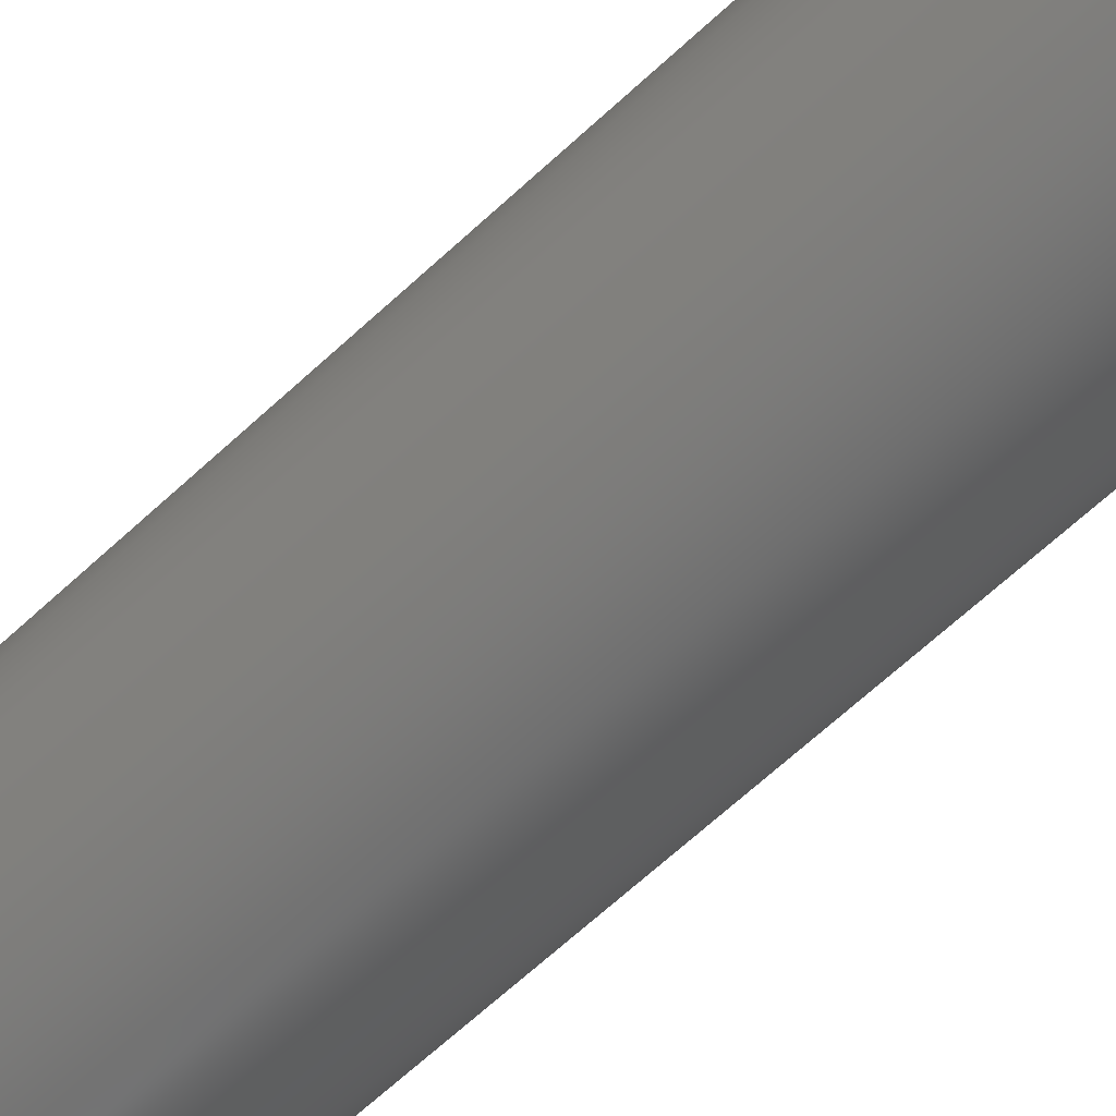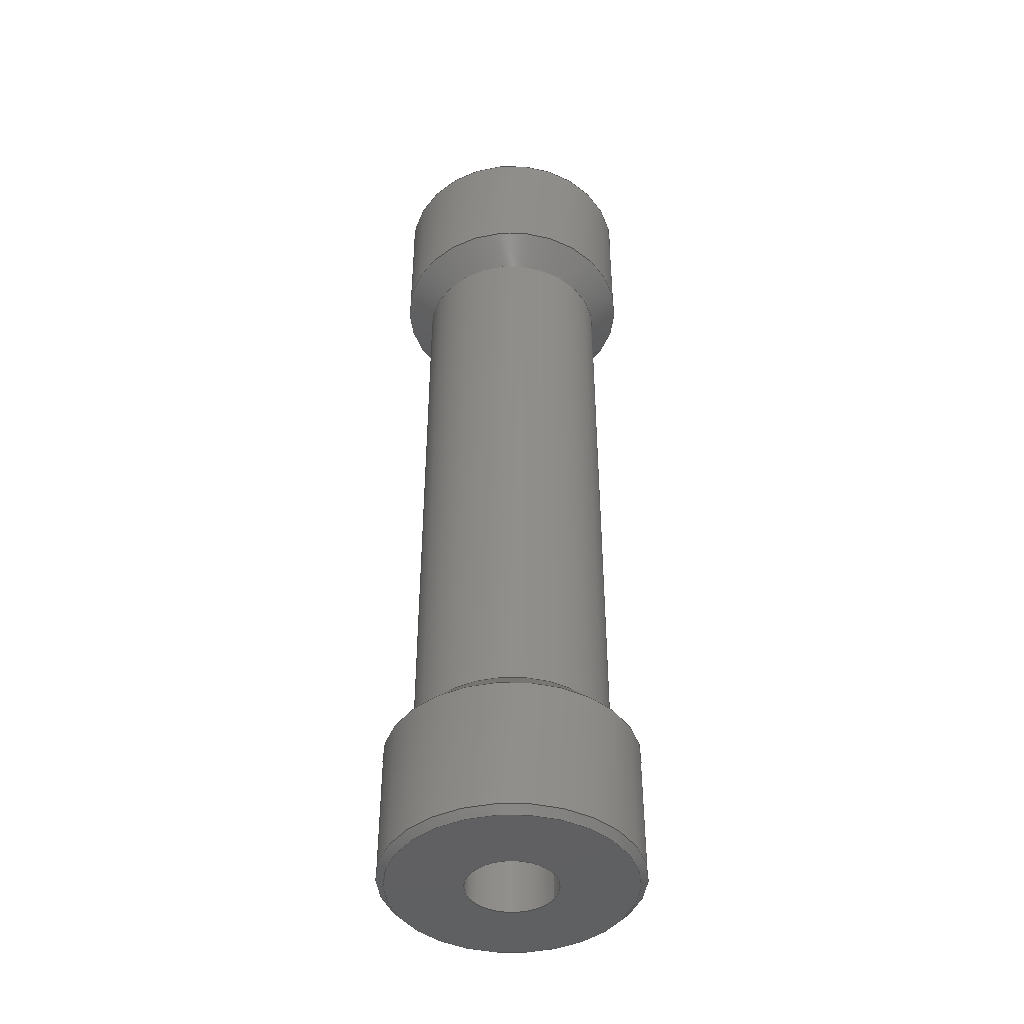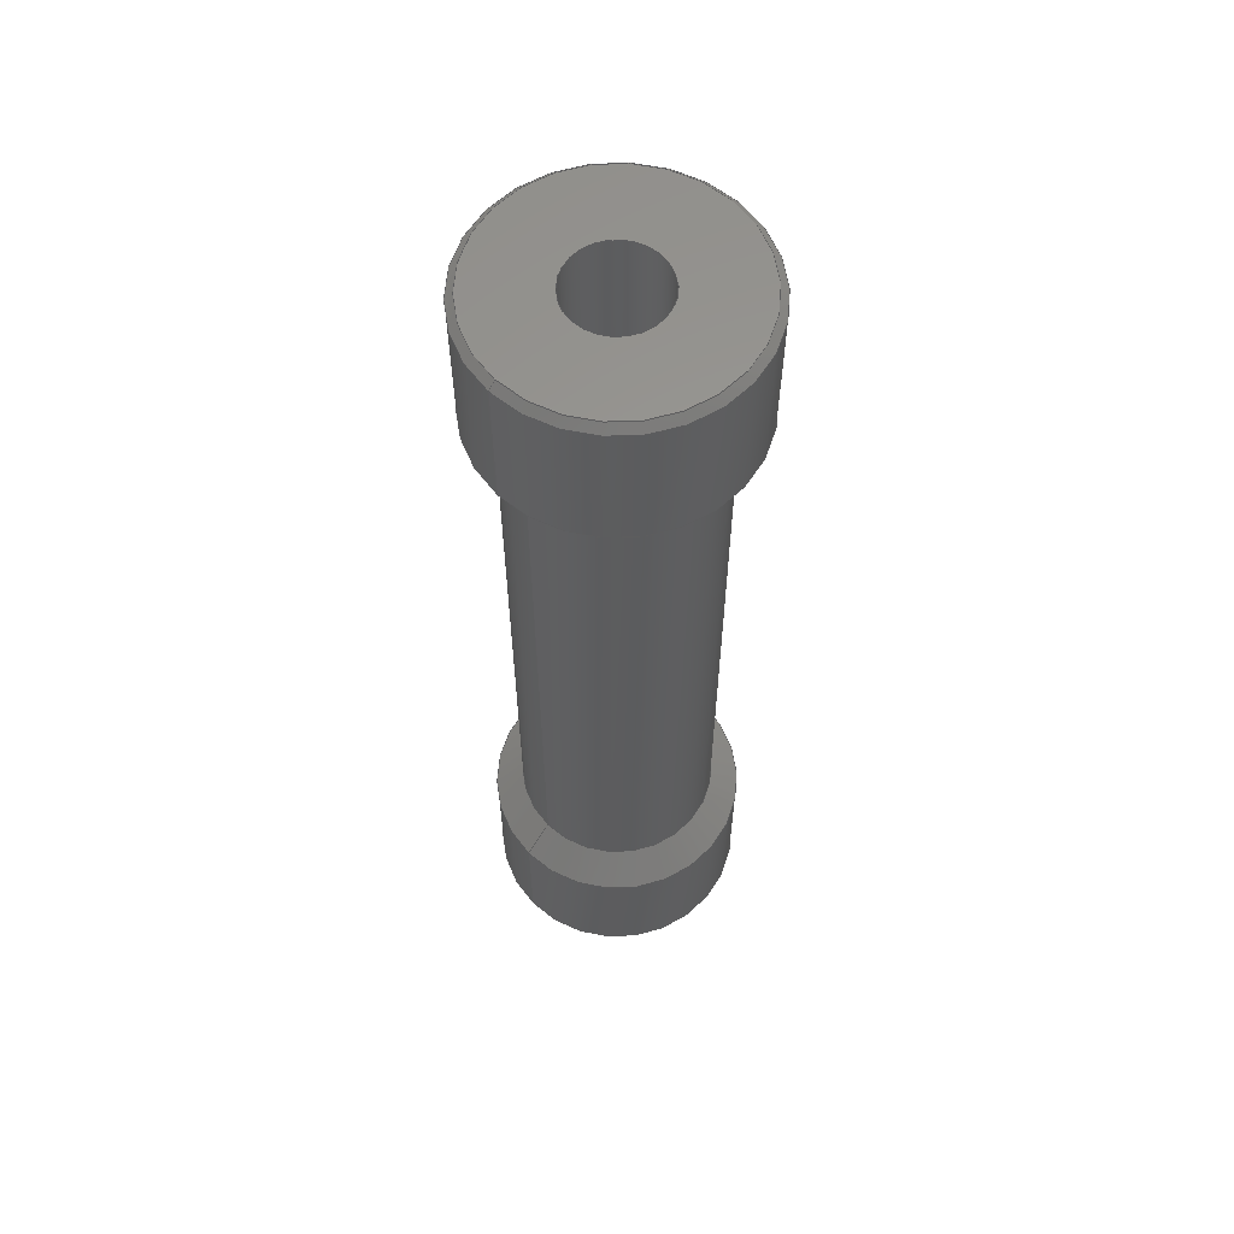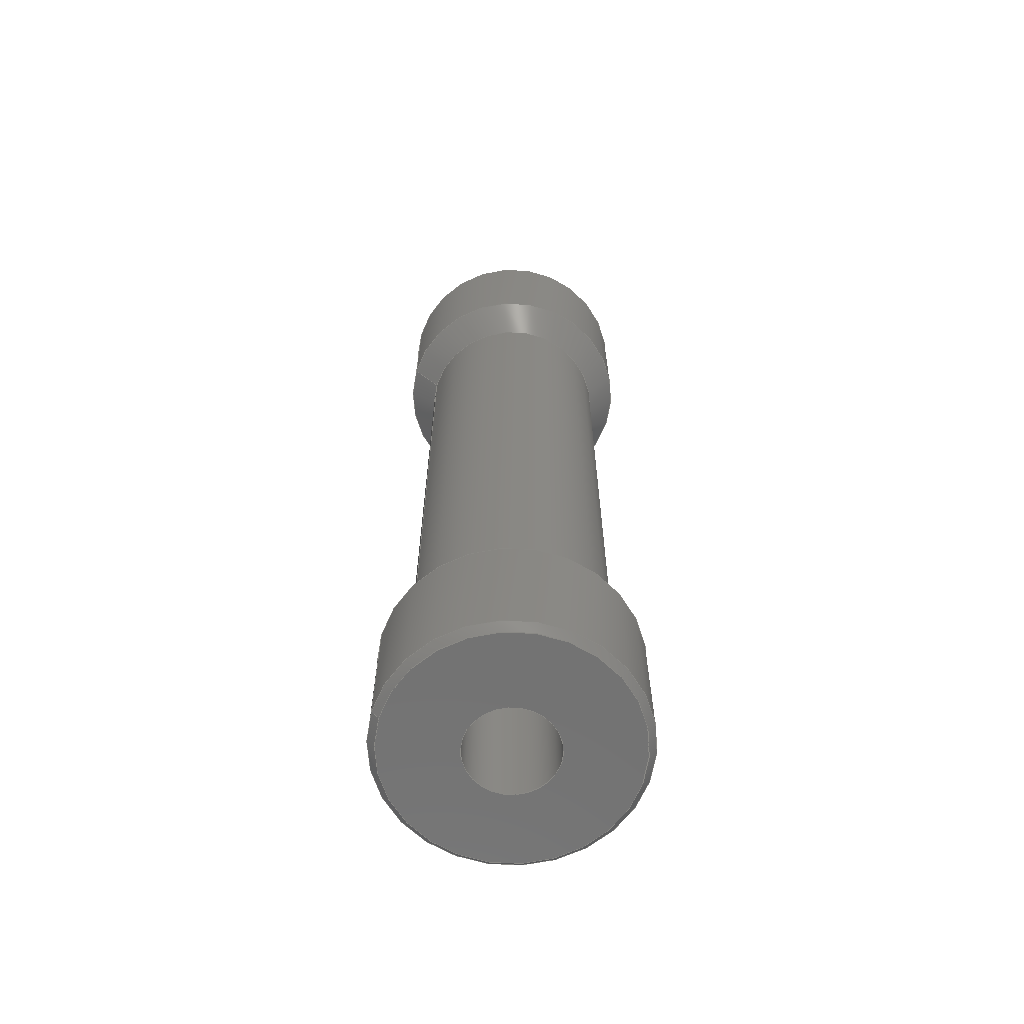
<metadata>
{"format":"step","ext":"step","renderer":"f3d","projection":"perspective","resolution":1024,"background":"white","views":[{"elev":-64.5,"azim":133.3,"up":"+Z"},{"elev":-43.4,"azim":151.9,"up":"+Y"},{"elev":59.9,"azim":-43.8,"up":"+Y"},{"elev":-64.2,"azim":-16.6,"up":"+Y"}]}
</metadata>
<code>
ISO-10303-21;
DATA;
#1=MECHANICAL_DESIGN_GEOMETRIC_PRESENTATION_REPRESENTATION('',(#4),#266);
#2=SHAPE_REPRESENTATION_RELATIONSHIP('SRR','None',#273,#3);
#3=ADVANCED_BREP_SHAPE_REPRESENTATION('',(#5),#265);
#4=STYLED_ITEM('',(#283),#5);
#5=MANIFOLD_SOLID_BREP('MS-MOTOR-SPACE-LONG_v1.1',#140);
#6=FACE_BOUND('',#27,.T.);
#7=FACE_BOUND('',#31,.T.);
#8=PLANE('',#159);
#9=PLANE('',#166);
#10=CYLINDRICAL_SURFACE('',#157,4.5);
#11=CYLINDRICAL_SURFACE('',#164,4.5);
#12=CYLINDRICAL_SURFACE('',#170,3.5);
#13=CYLINDRICAL_SURFACE('',#173,1.6);
#14=FACE_OUTER_BOUND('',#24,.T.);
#15=FACE_OUTER_BOUND('',#25,.T.);
#16=FACE_OUTER_BOUND('',#26,.T.);
#17=FACE_OUTER_BOUND('',#28,.T.);
#18=FACE_OUTER_BOUND('',#29,.T.);
#19=FACE_OUTER_BOUND('',#30,.T.);
#20=FACE_OUTER_BOUND('',#32,.T.);
#21=FACE_OUTER_BOUND('',#33,.T.);
#22=FACE_OUTER_BOUND('',#34,.T.);
#23=FACE_OUTER_BOUND('',#35,.T.);
#24=EDGE_LOOP('',(#90,#91,#92,#93));
#25=EDGE_LOOP('',(#94,#95,#96,#97));
#26=EDGE_LOOP('',(#98));
#27=EDGE_LOOP('',(#99));
#28=EDGE_LOOP('',(#100,#101,#102,#103));
#29=EDGE_LOOP('',(#104,#105,#106,#107));
#30=EDGE_LOOP('',(#108));
#31=EDGE_LOOP('',(#109));
#32=EDGE_LOOP('',(#110,#111,#112,#113));
#33=EDGE_LOOP('',(#114,#115,#116,#117));
#34=EDGE_LOOP('',(#118,#119,#120,#121));
#35=EDGE_LOOP('',(#122,#123,#124,#125));
#36=LINE('',#229,#44);
#37=LINE('',#234,#45);
#38=LINE('',#242,#46);
#39=LINE('',#247,#47);
#40=LINE('',#253,#48);
#41=LINE('',#258,#49);
#42=LINE('',#260,#50);
#43=LINE('',#262,#51);
#44=VECTOR('',#180,4.375);
#45=VECTOR('',#187,4.5);
#46=VECTOR('',#196,4.375);
#47=VECTOR('',#203,4.5);
#48=VECTOR('',#210,4);
#49=VECTOR('',#217,3.5);
#50=VECTOR('',#220,4);
#51=VECTOR('',#223,1.6);
#52=CIRCLE('',#155,4.5);
#53=CIRCLE('',#156,4.25);
#54=CIRCLE('',#158,4.5);
#55=CIRCLE('',#160,1.6);
#56=CIRCLE('',#162,4.5);
#57=CIRCLE('',#163,4.25);
#58=CIRCLE('',#165,4.5);
#59=CIRCLE('',#167,1.6);
#60=CIRCLE('',#169,3.5);
#61=CIRCLE('',#171,3.5);
#62=VERTEX_POINT('',#226);
#63=VERTEX_POINT('',#228);
#64=VERTEX_POINT('',#232);
#65=VERTEX_POINT('',#236);
#66=VERTEX_POINT('',#239);
#67=VERTEX_POINT('',#241);
#68=VERTEX_POINT('',#245);
#69=VERTEX_POINT('',#249);
#70=VERTEX_POINT('',#252);
#71=VERTEX_POINT('',#256);
#72=EDGE_CURVE('',#62,#62,#52,.T.);
#73=EDGE_CURVE('',#62,#63,#36,.T.);
#74=EDGE_CURVE('',#63,#63,#53,.T.);
#75=EDGE_CURVE('',#64,#64,#54,.T.);
#76=EDGE_CURVE('',#64,#62,#37,.T.);
#77=EDGE_CURVE('',#65,#65,#55,.T.);
#78=EDGE_CURVE('',#66,#66,#56,.T.);
#79=EDGE_CURVE('',#66,#67,#38,.T.);
#80=EDGE_CURVE('',#67,#67,#57,.T.);
#81=EDGE_CURVE('',#68,#68,#58,.T.);
#82=EDGE_CURVE('',#68,#66,#39,.T.);
#83=EDGE_CURVE('',#69,#69,#59,.T.);
#84=EDGE_CURVE('',#64,#70,#40,.T.);
#85=EDGE_CURVE('',#70,#70,#60,.T.);
#86=EDGE_CURVE('',#71,#71,#61,.T.);
#87=EDGE_CURVE('',#71,#70,#41,.T.);
#88=EDGE_CURVE('',#68,#71,#42,.T.);
#89=EDGE_CURVE('',#65,#69,#43,.T.);
#90=ORIENTED_EDGE('',*,*,#72,.T.);
#91=ORIENTED_EDGE('',*,*,#73,.T.);
#92=ORIENTED_EDGE('',*,*,#74,.T.);
#93=ORIENTED_EDGE('',*,*,#73,.F.);
#94=ORIENTED_EDGE('',*,*,#75,.F.);
#95=ORIENTED_EDGE('',*,*,#76,.T.);
#96=ORIENTED_EDGE('',*,*,#72,.F.);
#97=ORIENTED_EDGE('',*,*,#76,.F.);
#98=ORIENTED_EDGE('',*,*,#74,.F.);
#99=ORIENTED_EDGE('',*,*,#77,.F.);
#100=ORIENTED_EDGE('',*,*,#78,.T.);
#101=ORIENTED_EDGE('',*,*,#79,.T.);
#102=ORIENTED_EDGE('',*,*,#80,.T.);
#103=ORIENTED_EDGE('',*,*,#79,.F.);
#104=ORIENTED_EDGE('',*,*,#81,.F.);
#105=ORIENTED_EDGE('',*,*,#82,.T.);
#106=ORIENTED_EDGE('',*,*,#78,.F.);
#107=ORIENTED_EDGE('',*,*,#82,.F.);
#108=ORIENTED_EDGE('',*,*,#80,.F.);
#109=ORIENTED_EDGE('',*,*,#83,.T.);
#110=ORIENTED_EDGE('',*,*,#75,.T.);
#111=ORIENTED_EDGE('',*,*,#84,.T.);
#112=ORIENTED_EDGE('',*,*,#85,.T.);
#113=ORIENTED_EDGE('',*,*,#84,.F.);
#114=ORIENTED_EDGE('',*,*,#86,.F.);
#115=ORIENTED_EDGE('',*,*,#87,.T.);
#116=ORIENTED_EDGE('',*,*,#85,.F.);
#117=ORIENTED_EDGE('',*,*,#87,.F.);
#118=ORIENTED_EDGE('',*,*,#81,.T.);
#119=ORIENTED_EDGE('',*,*,#88,.T.);
#120=ORIENTED_EDGE('',*,*,#86,.T.);
#121=ORIENTED_EDGE('',*,*,#88,.F.);
#122=ORIENTED_EDGE('',*,*,#77,.T.);
#123=ORIENTED_EDGE('',*,*,#89,.T.);
#124=ORIENTED_EDGE('',*,*,#83,.F.);
#125=ORIENTED_EDGE('',*,*,#89,.F.);
#126=CONICAL_SURFACE('',#154,4.375,0.7854);
#127=CONICAL_SURFACE('',#161,4.375,0.7854);
#128=CONICAL_SURFACE('',#168,4,0.7854);
#129=CONICAL_SURFACE('',#172,4,0.7854);
#130=ADVANCED_FACE('',(#14),#126,.T.);
#131=ADVANCED_FACE('',(#15),#10,.T.);
#132=ADVANCED_FACE('',(#16,#6),#8,.F.);
#133=ADVANCED_FACE('',(#17),#127,.T.);
#134=ADVANCED_FACE('',(#18),#11,.T.);
#135=ADVANCED_FACE('',(#19,#7),#9,.T.);
#136=ADVANCED_FACE('',(#20),#128,.T.);
#137=ADVANCED_FACE('',(#21),#12,.T.);
#138=ADVANCED_FACE('',(#22),#129,.T.);
#139=ADVANCED_FACE('',(#23),#13,.F.);
#140=CLOSED_SHELL('',(#130,#131,#132,#133,#134,#135,#136,#137,#138,#139));
#141=DERIVED_UNIT_ELEMENT(#143,1);
#142=DERIVED_UNIT_ELEMENT(#268,3);
#143=(
MASS_UNIT()
NAMED_UNIT(*)
SI_UNIT(.KILO.,.GRAM.)
);
#144=DERIVED_UNIT((#141,#142));
#145=MEASURE_REPRESENTATION_ITEM('density measure',
POSITIVE_RATIO_MEASURE(7850),#144);
#146=PROPERTY_DEFINITION_REPRESENTATION(#151,#148);
#147=PROPERTY_DEFINITION_REPRESENTATION(#152,#149);
#148=REPRESENTATION('material name',(#150),#265);
#149=REPRESENTATION('density',(#145),#265);
#150=DESCRIPTIVE_REPRESENTATION_ITEM('Stahl','Stahl');
#151=PROPERTY_DEFINITION('material property','material name',#275);
#152=PROPERTY_DEFINITION('material property','density of part',#275);
#153=AXIS2_PLACEMENT_3D('placement',#224,#174,#175);
#154=AXIS2_PLACEMENT_3D('',#225,#176,#177);
#155=AXIS2_PLACEMENT_3D('',#227,#178,#179);
#156=AXIS2_PLACEMENT_3D('',#230,#181,#182);
#157=AXIS2_PLACEMENT_3D('',#231,#183,#184);
#158=AXIS2_PLACEMENT_3D('',#233,#185,#186);
#159=AXIS2_PLACEMENT_3D('',#235,#188,#189);
#160=AXIS2_PLACEMENT_3D('',#237,#190,#191);
#161=AXIS2_PLACEMENT_3D('',#238,#192,#193);
#162=AXIS2_PLACEMENT_3D('',#240,#194,#195);
#163=AXIS2_PLACEMENT_3D('',#243,#197,#198);
#164=AXIS2_PLACEMENT_3D('',#244,#199,#200);
#165=AXIS2_PLACEMENT_3D('',#246,#201,#202);
#166=AXIS2_PLACEMENT_3D('',#248,#204,#205);
#167=AXIS2_PLACEMENT_3D('',#250,#206,#207);
#168=AXIS2_PLACEMENT_3D('',#251,#208,#209);
#169=AXIS2_PLACEMENT_3D('',#254,#211,#212);
#170=AXIS2_PLACEMENT_3D('',#255,#213,#214);
#171=AXIS2_PLACEMENT_3D('',#257,#215,#216);
#172=AXIS2_PLACEMENT_3D('',#259,#218,#219);
#173=AXIS2_PLACEMENT_3D('',#261,#221,#222);
#174=DIRECTION('axis',(0,0,1));
#175=DIRECTION('refdir',(1,0,0));
#176=DIRECTION('center_axis',(0,1,0));
#177=DIRECTION('ref_axis',(1,0,0));
#178=DIRECTION('center_axis',(0,-1,0));
#179=DIRECTION('ref_axis',(1,0,0));
#180=DIRECTION('',(0.7071,-0.7071,-8.66e-17));
#181=DIRECTION('center_axis',(0,1,0));
#182=DIRECTION('ref_axis',(1,0,0));
#183=DIRECTION('center_axis',(0,1,0));
#184=DIRECTION('ref_axis',(1,0,0));
#185=DIRECTION('center_axis',(0,1,0));
#186=DIRECTION('ref_axis',(1,0,0));
#187=DIRECTION('',(0,-1,0));
#188=DIRECTION('center_axis',(0,1,0));
#189=DIRECTION('ref_axis',(1,0,0));
#190=DIRECTION('center_axis',(0,-1,0));
#191=DIRECTION('ref_axis',(1,0,0));
#192=DIRECTION('center_axis',(0,-1,0));
#193=DIRECTION('ref_axis',(1,0,0));
#194=DIRECTION('center_axis',(0,1,0));
#195=DIRECTION('ref_axis',(1,0,0));
#196=DIRECTION('',(0.7071,0.7071,8.66e-17));
#197=DIRECTION('center_axis',(0,-1,0));
#198=DIRECTION('ref_axis',(1,0,0));
#199=DIRECTION('center_axis',(0,-1,0));
#200=DIRECTION('ref_axis',(1,0,0));
#201=DIRECTION('center_axis',(0,-1,0));
#202=DIRECTION('ref_axis',(1,0,0));
#203=DIRECTION('',(0,1,0));
#204=DIRECTION('center_axis',(0,1,0));
#205=DIRECTION('ref_axis',(1,0,0));
#206=DIRECTION('center_axis',(0,-1,0));
#207=DIRECTION('ref_axis',(1,0,0));
#208=DIRECTION('center_axis',(0,-1,0));
#209=DIRECTION('ref_axis',(1,0,0));
#210=DIRECTION('',(0.7071,0.7071,8.66e-17));
#211=DIRECTION('center_axis',(0,-1,0));
#212=DIRECTION('ref_axis',(1,0,0));
#213=DIRECTION('center_axis',(0,1,0));
#214=DIRECTION('ref_axis',(1,0,0));
#215=DIRECTION('center_axis',(0,1,0));
#216=DIRECTION('ref_axis',(1,0,0));
#217=DIRECTION('',(0,-1,0));
#218=DIRECTION('center_axis',(0,1,0));
#219=DIRECTION('ref_axis',(1,0,0));
#220=DIRECTION('',(0.7071,-0.7071,-8.66e-17));
#221=DIRECTION('center_axis',(0,1,0));
#222=DIRECTION('ref_axis',(1,0,0));
#223=DIRECTION('',(0,1,0));
#224=CARTESIAN_POINT('',(0,0,0));
#225=CARTESIAN_POINT('Origin',(0,0.125,0));
#226=CARTESIAN_POINT('',(-4.5,0.25,-5.511e-16));
#227=CARTESIAN_POINT('Origin',(0,0.25,0));
#228=CARTESIAN_POINT('',(-4.25,0,5.205e-16));
#229=CARTESIAN_POINT('',(-4.375,0.125,5.358e-16));
#230=CARTESIAN_POINT('Origin',(0,0,0));
#231=CARTESIAN_POINT('Origin',(0,0,0));
#232=CARTESIAN_POINT('',(-4.5,5,5.511e-16));
#233=CARTESIAN_POINT('Origin',(0,5,0));
#234=CARTESIAN_POINT('',(-4.5,0,5.511e-16));
#235=CARTESIAN_POINT('Origin',(0,0,0));
#236=CARTESIAN_POINT('',(-1.6,0,1.959e-16));
#237=CARTESIAN_POINT('Origin',(0,0,0));
#238=CARTESIAN_POINT('Origin',(0,33.88,0));
#239=CARTESIAN_POINT('',(-4.5,33.75,5.511e-16));
#240=CARTESIAN_POINT('Origin',(0,33.75,0));
#241=CARTESIAN_POINT('',(-4.25,34,-5.205e-16));
#242=CARTESIAN_POINT('',(-4.375,33.88,-5.358e-16));
#243=CARTESIAN_POINT('Origin',(0,34,0));
#244=CARTESIAN_POINT('Origin',(0,34,0));
#245=CARTESIAN_POINT('',(-4.5,29,5.511e-16));
#246=CARTESIAN_POINT('Origin',(0,29,0));
#247=CARTESIAN_POINT('',(-4.5,34,-5.511e-16));
#248=CARTESIAN_POINT('Origin',(0,34,0));
#249=CARTESIAN_POINT('',(-1.6,34,1.959e-16));
#250=CARTESIAN_POINT('Origin',(0,34,0));
#251=CARTESIAN_POINT('Origin',(0,5.5,0));
#252=CARTESIAN_POINT('',(-3.5,6,-4.286e-16));
#253=CARTESIAN_POINT('',(-4,5.5,-4.899e-16));
#254=CARTESIAN_POINT('Origin',(0,6,0));
#255=CARTESIAN_POINT('Origin',(0,0,0));
#256=CARTESIAN_POINT('',(-3.5,28,4.286e-16));
#257=CARTESIAN_POINT('Origin',(0,28,0));
#258=CARTESIAN_POINT('',(-3.5,0,4.286e-16));
#259=CARTESIAN_POINT('Origin',(0,28.5,0));
#260=CARTESIAN_POINT('',(-4,28.5,4.899e-16));
#261=CARTESIAN_POINT('Origin',(0,0,0));
#262=CARTESIAN_POINT('',(-1.6,0,1.959e-16));
#263=UNCERTAINTY_MEASURE_WITH_UNIT(LENGTH_MEASURE(0.01),#267,
'DISTANCE_ACCURACY_VALUE',
'Maximum model space distance between geometric entities at asserted c
onnectivities');
#264=UNCERTAINTY_MEASURE_WITH_UNIT(LENGTH_MEASURE(0.01),#267,
'DISTANCE_ACCURACY_VALUE',
'Maximum model space distance between geometric entities at asserted c
onnectivities');
#265=(
GEOMETRIC_REPRESENTATION_CONTEXT(3)
GLOBAL_UNCERTAINTY_ASSIGNED_CONTEXT((#263))
GLOBAL_UNIT_ASSIGNED_CONTEXT((#267,#269,#270))
REPRESENTATION_CONTEXT('','3D')
);
#266=(
GEOMETRIC_REPRESENTATION_CONTEXT(3)
GLOBAL_UNCERTAINTY_ASSIGNED_CONTEXT((#264))
GLOBAL_UNIT_ASSIGNED_CONTEXT((#267,#269,#270))
REPRESENTATION_CONTEXT('','3D')
);
#267=(
LENGTH_UNIT()
NAMED_UNIT(*)
SI_UNIT(.MILLI.,.METRE.)
);
#268=(
LENGTH_UNIT()
NAMED_UNIT(*)
SI_UNIT($,.METRE.)
);
#269=(
NAMED_UNIT(*)
PLANE_ANGLE_UNIT()
SI_UNIT($,.RADIAN.)
);
#270=(
NAMED_UNIT(*)
SI_UNIT($,.STERADIAN.)
SOLID_ANGLE_UNIT()
);
#271=SHAPE_DEFINITION_REPRESENTATION(#272,#273);
#272=PRODUCT_DEFINITION_SHAPE('',$,#275);
#273=SHAPE_REPRESENTATION('',(#153),#265);
#274=PRODUCT_DEFINITION_CONTEXT('part definition',#279,'design');
#275=PRODUCT_DEFINITION('MS-MOTOR-SPACE-LONG_v1.1',
'MS-MOTOR-SPACE-LONG_v1.1',#276,#274);
#276=PRODUCT_DEFINITION_FORMATION('',$,#281);
#277=PRODUCT_RELATED_PRODUCT_CATEGORY('MS-MOTOR-SPACE-LONG_v1.1',
'MS-MOTOR-SPACE-LONG_v1.1',(#281));
#278=APPLICATION_PROTOCOL_DEFINITION('international standard',
'automotive_design',2009,#279);
#279=APPLICATION_CONTEXT(
'Core Data for Automotive Mechanical Design Process');
#280=PRODUCT_CONTEXT('part definition',#279,'mechanical');
#281=PRODUCT('MS-MOTOR-SPACE-LONG_v1.1','MS-MOTOR-SPACE-LONG_v1.1',$,(#280));
#282=PRESENTATION_STYLE_ASSIGNMENT((#284));
#283=PRESENTATION_STYLE_ASSIGNMENT((#285));
#284=SURFACE_STYLE_USAGE(.BOTH.,#286);
#285=SURFACE_STYLE_USAGE(.BOTH.,#287);
#286=SURFACE_SIDE_STYLE('',(#288));
#287=SURFACE_SIDE_STYLE('',(#289));
#288=SURFACE_STYLE_FILL_AREA(#290);
#289=SURFACE_STYLE_FILL_AREA(#291);
#290=FILL_AREA_STYLE('Platte',(#292));
#291=FILL_AREA_STYLE('Opaque(218,89,89)',(#293));
#292=FILL_AREA_STYLE_COLOUR('Platte',#294);
#293=FILL_AREA_STYLE_COLOUR('Opaque(218,89,89)',#295);
#294=COLOUR_RGB('Platte',0.6,0.6,0.6);
#295=COLOUR_RGB('Opaque(218,89,89)',0.8549,0.349,
0.349);
ENDSEC;
END-ISO-10303-21;

</code>
